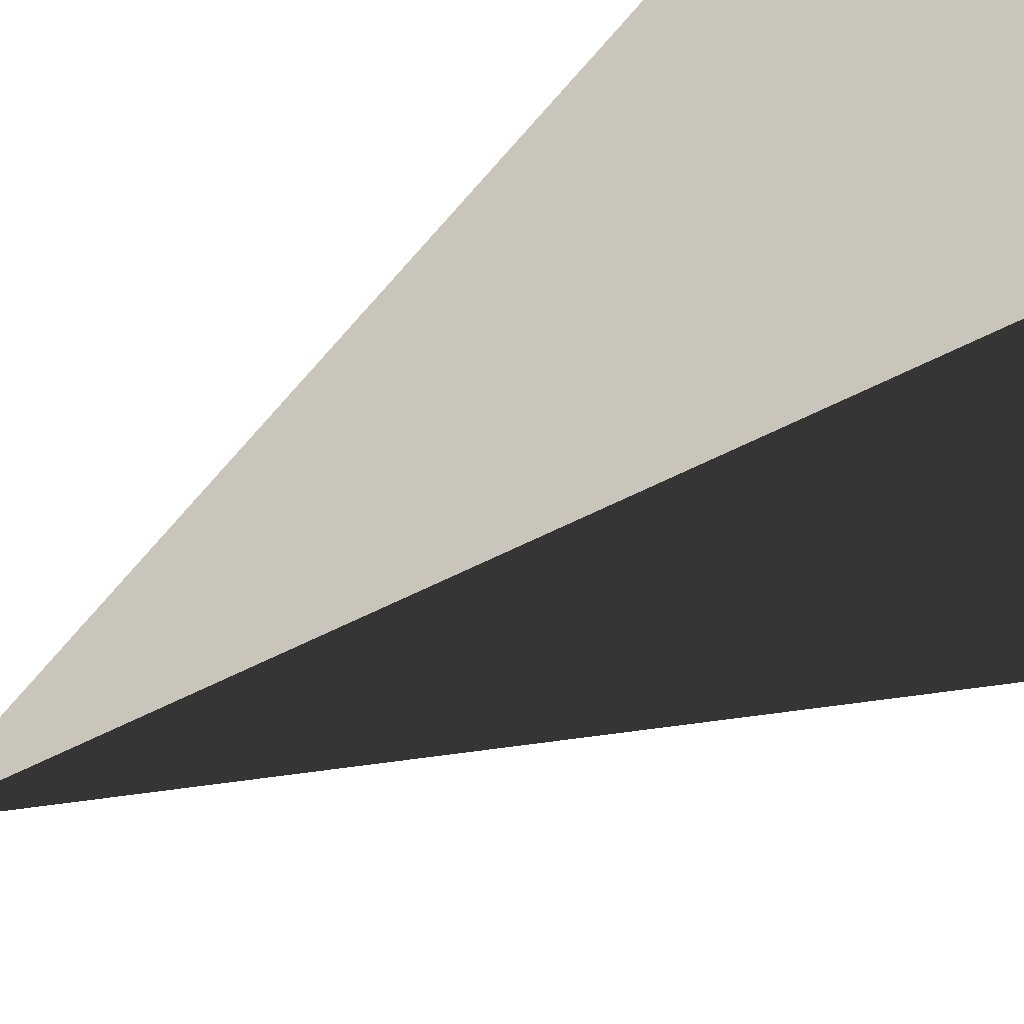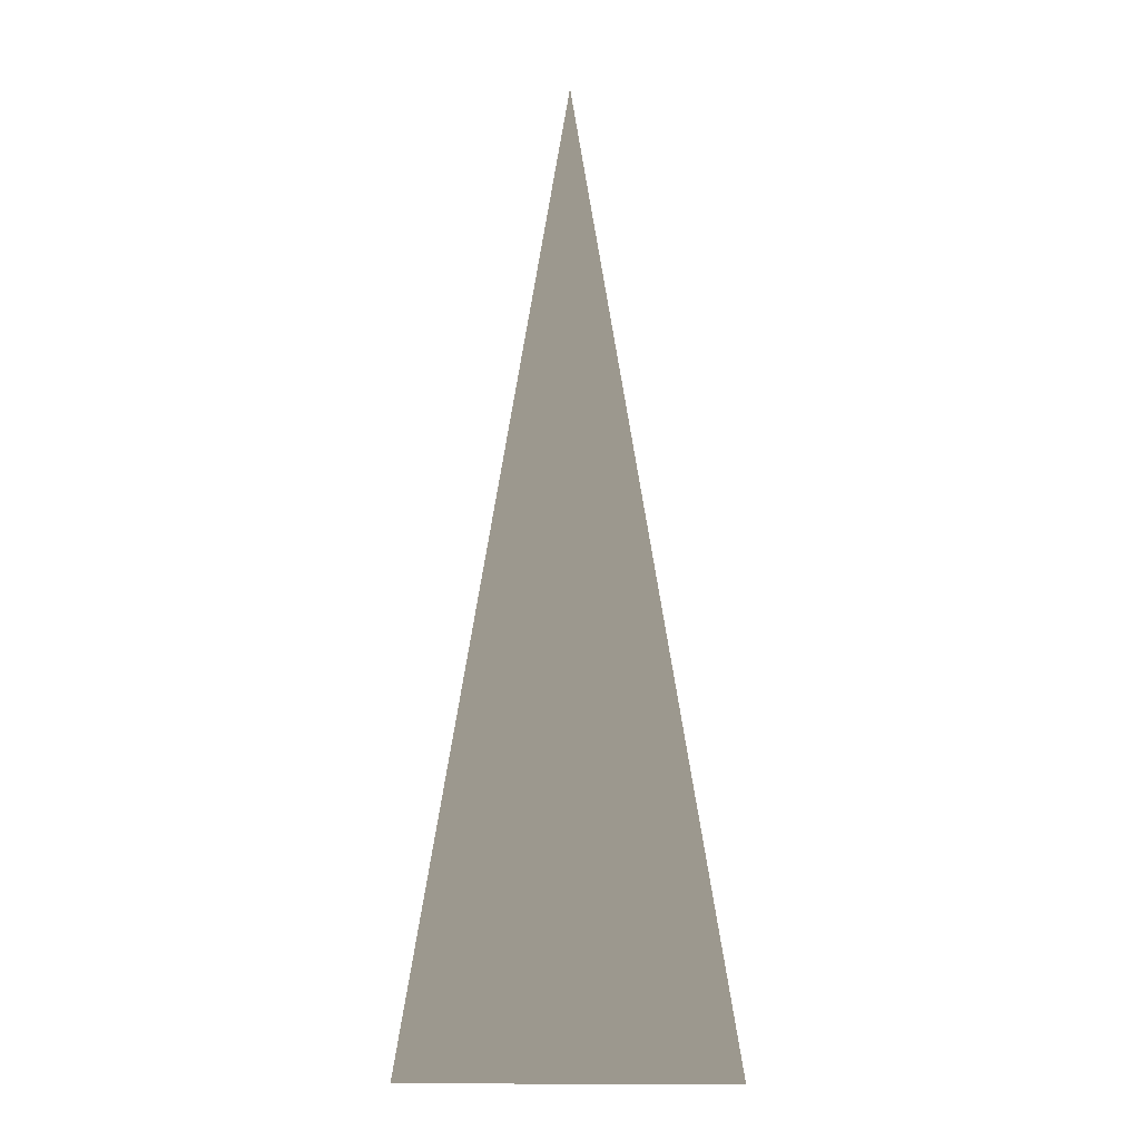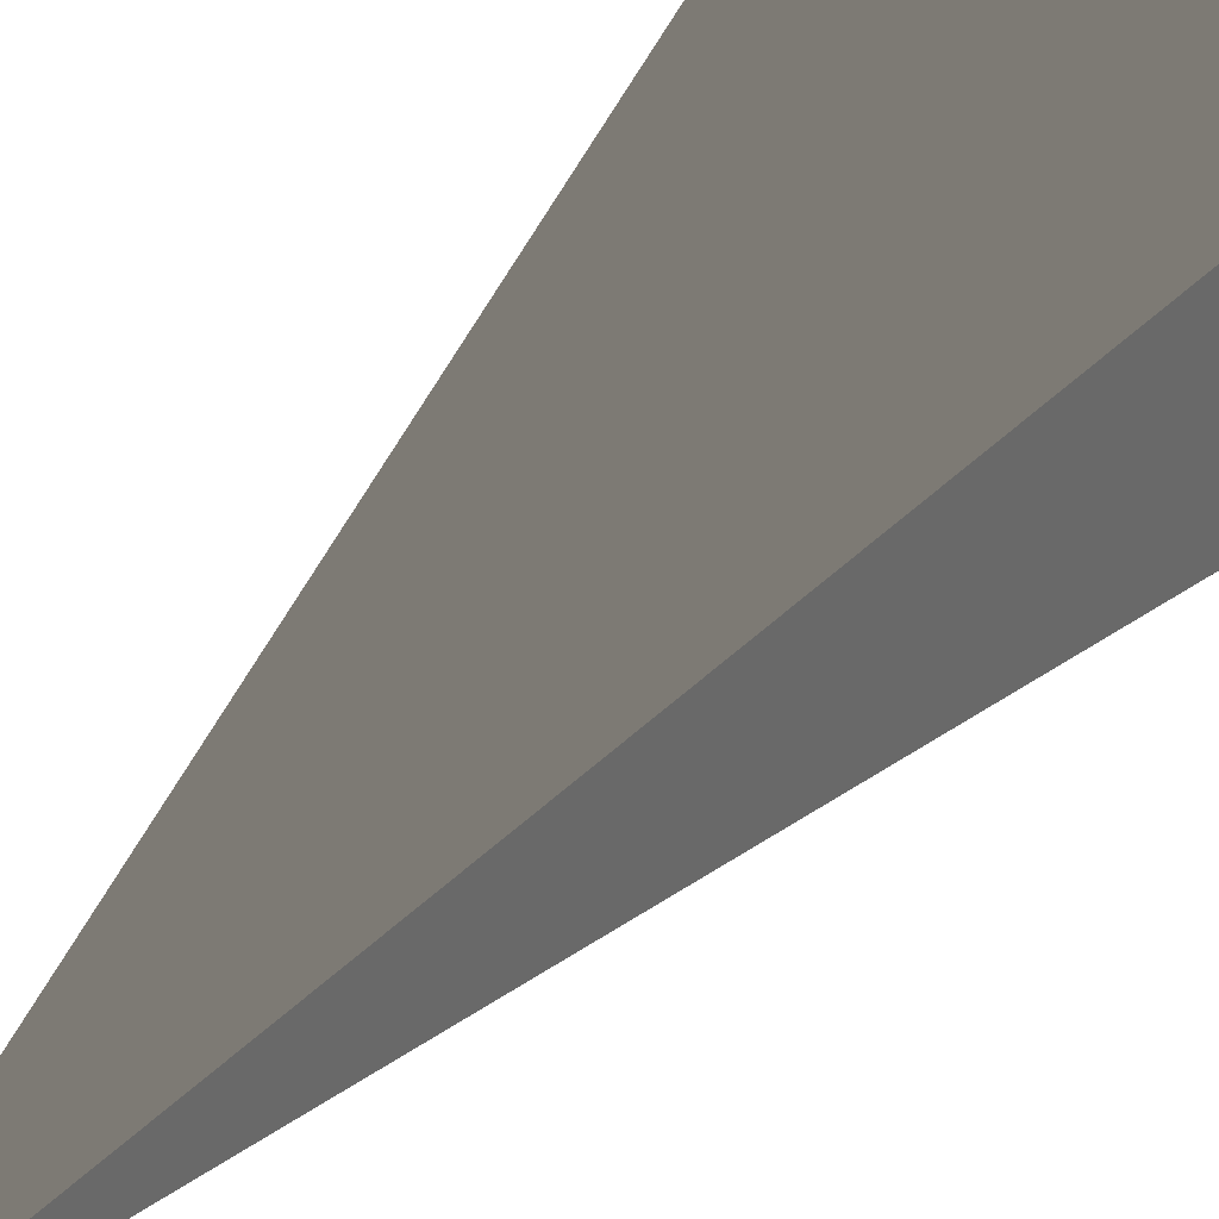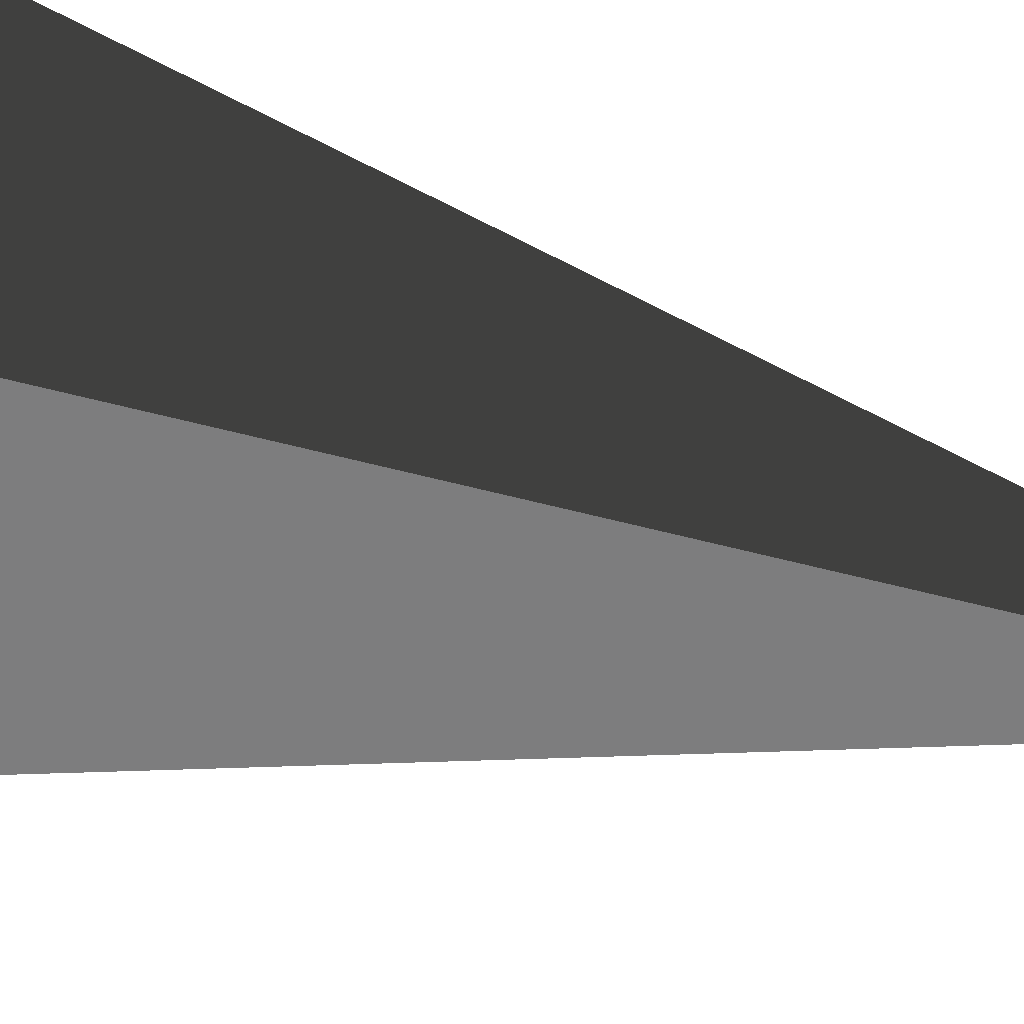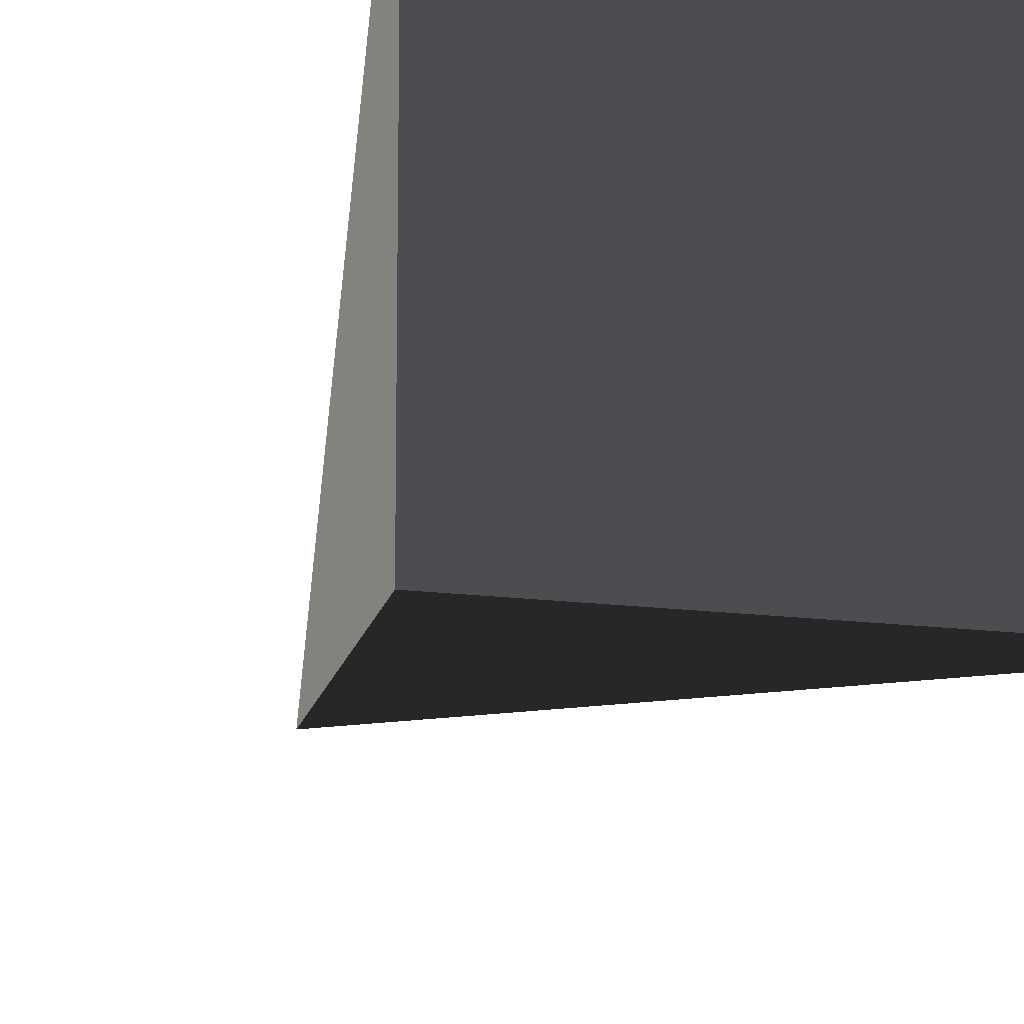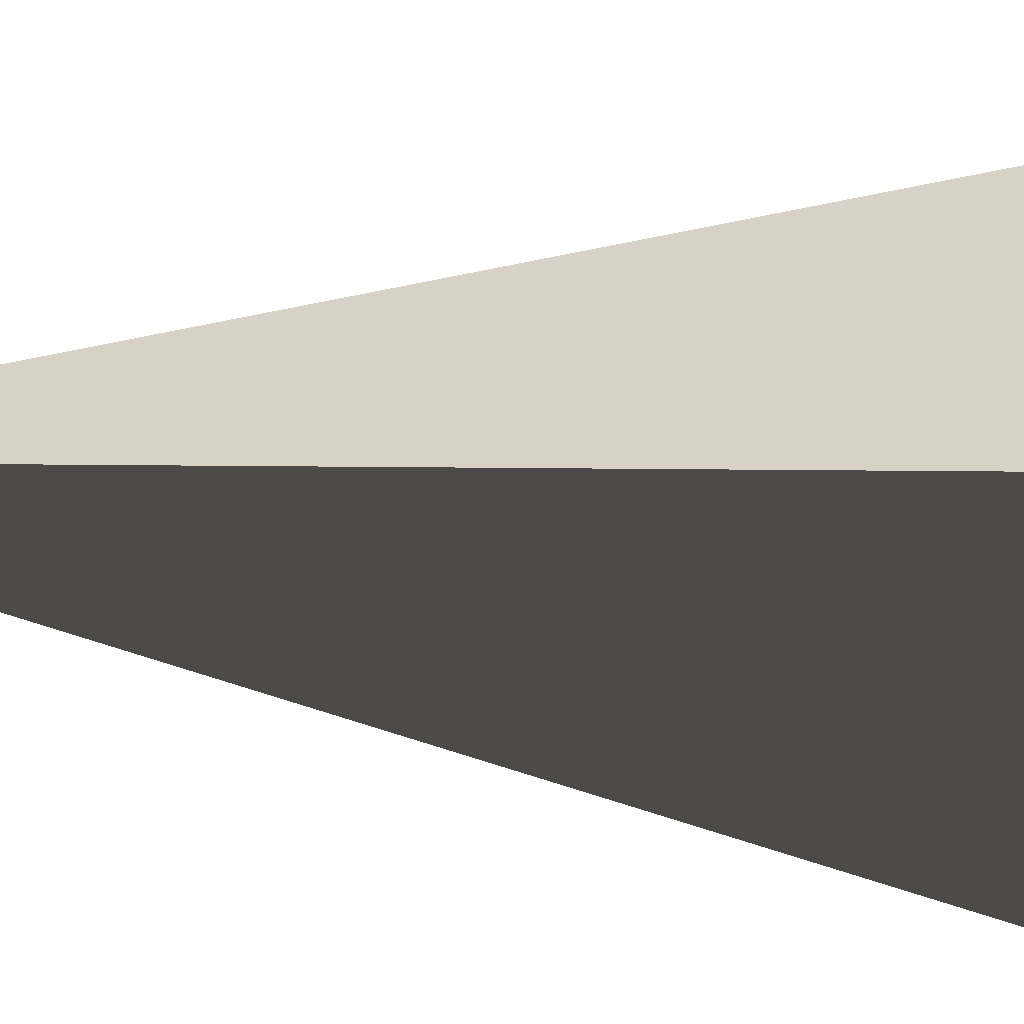
<metadata>
{"format":"obj","ext":"obj","renderer":"f3d","projection":"perspective","resolution":1024,"background":"white","views":[{"elev":-29.8,"azim":135.9,"up":"+Y"},{"elev":9.3,"azim":0.6,"up":"+Z"},{"elev":58.1,"azim":41.2,"up":"+Y"},{"elev":40.1,"azim":-71.4,"up":"+Y"},{"elev":-15.9,"azim":164.8,"up":"+Y"},{"elev":-54.4,"azim":86.4,"up":"+Y"}]}
</metadata>
<code>
v -5.965 -5.965 -11.43
v -5.965 5.965 -11.43
v -3.963e-07 -8.913e-06 21.53
v -5.965 5.965 -11.43
v 5.965 5.965 -11.43
v -3.963e-07 -8.913e-06 21.53
v 5.965 5.965 -11.43
v 5.965 -5.965 -11.43
v -3.963e-07 -8.913e-06 21.53
v 5.965 -5.965 -11.43
v -5.965 -5.965 -11.43
v -3.963e-07 -8.913e-06 21.53
v -5.965 5.965 -11.43
v -5.965 -5.965 -11.43
v 5.965 -5.965 -11.43
v 5.965 5.965 -11.43
g Cube_108_2313_454
f 1 3 2
f 4 6 5
f 7 9 8
f 10 12 11
f 13 15 14
f 13 16 15

</code>
